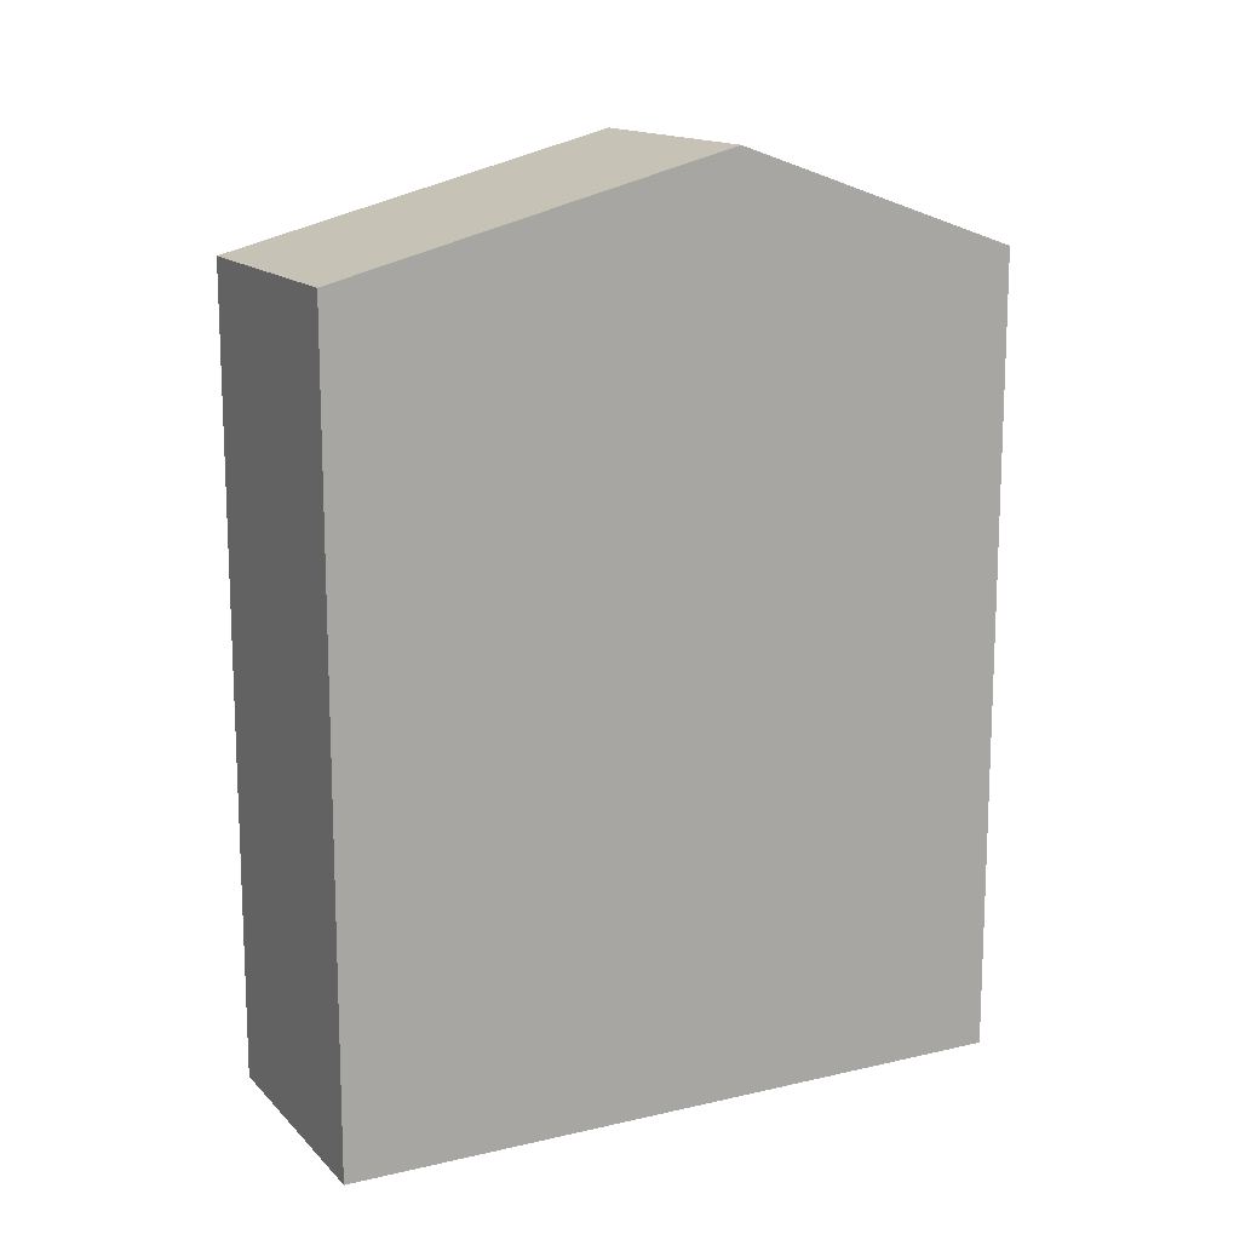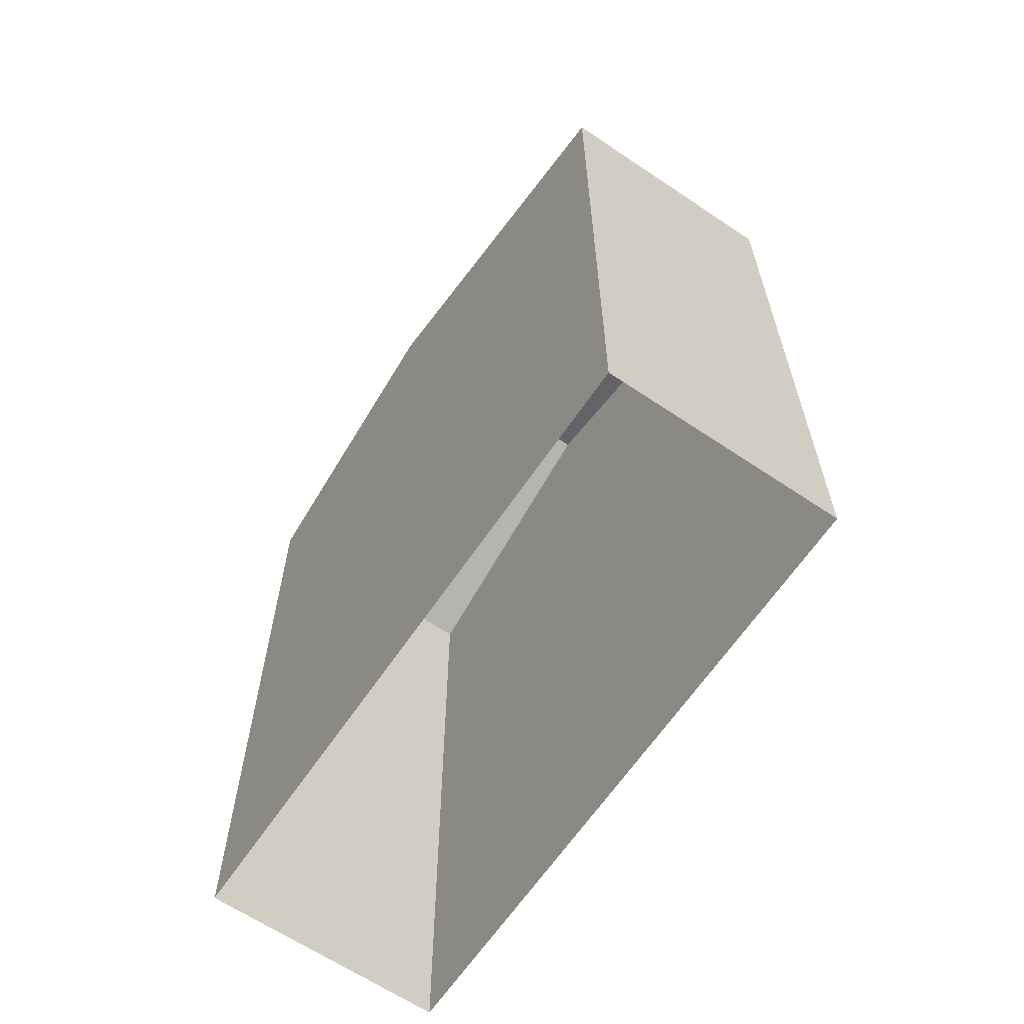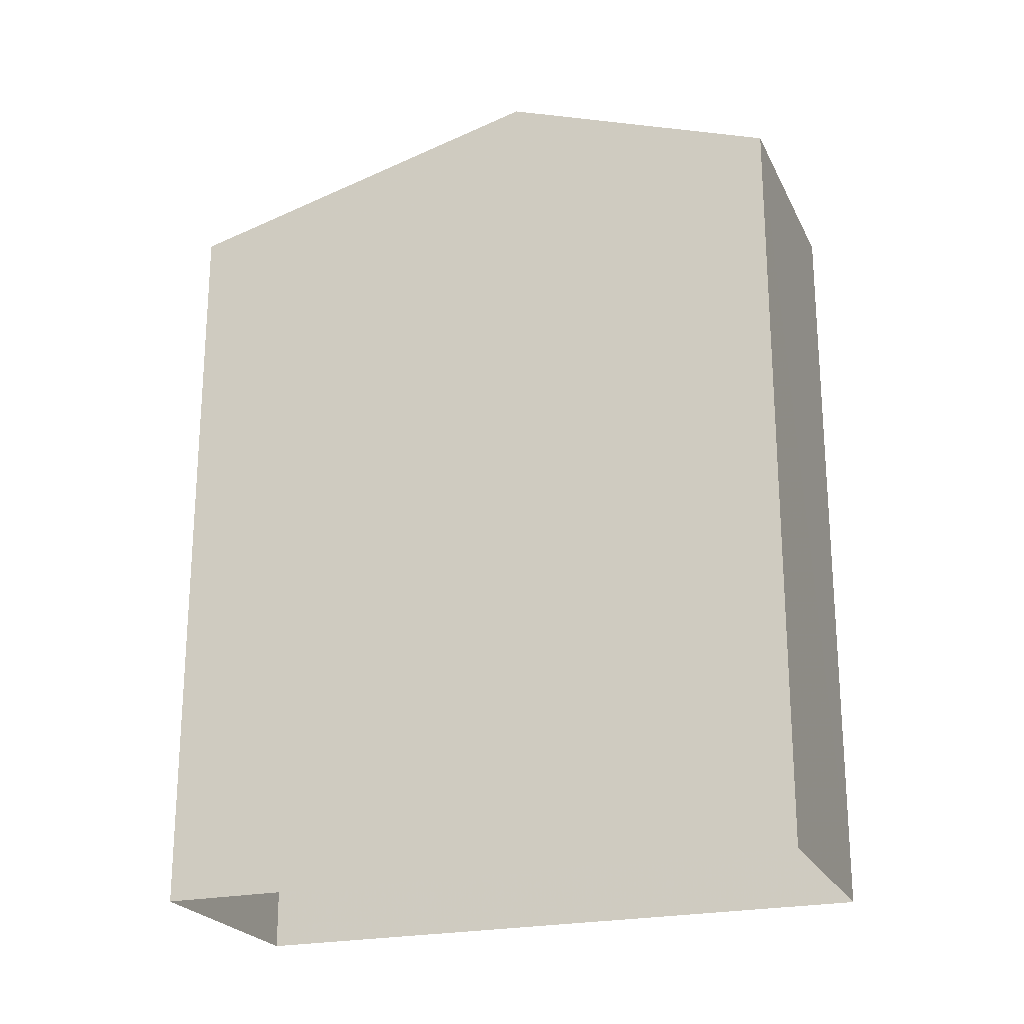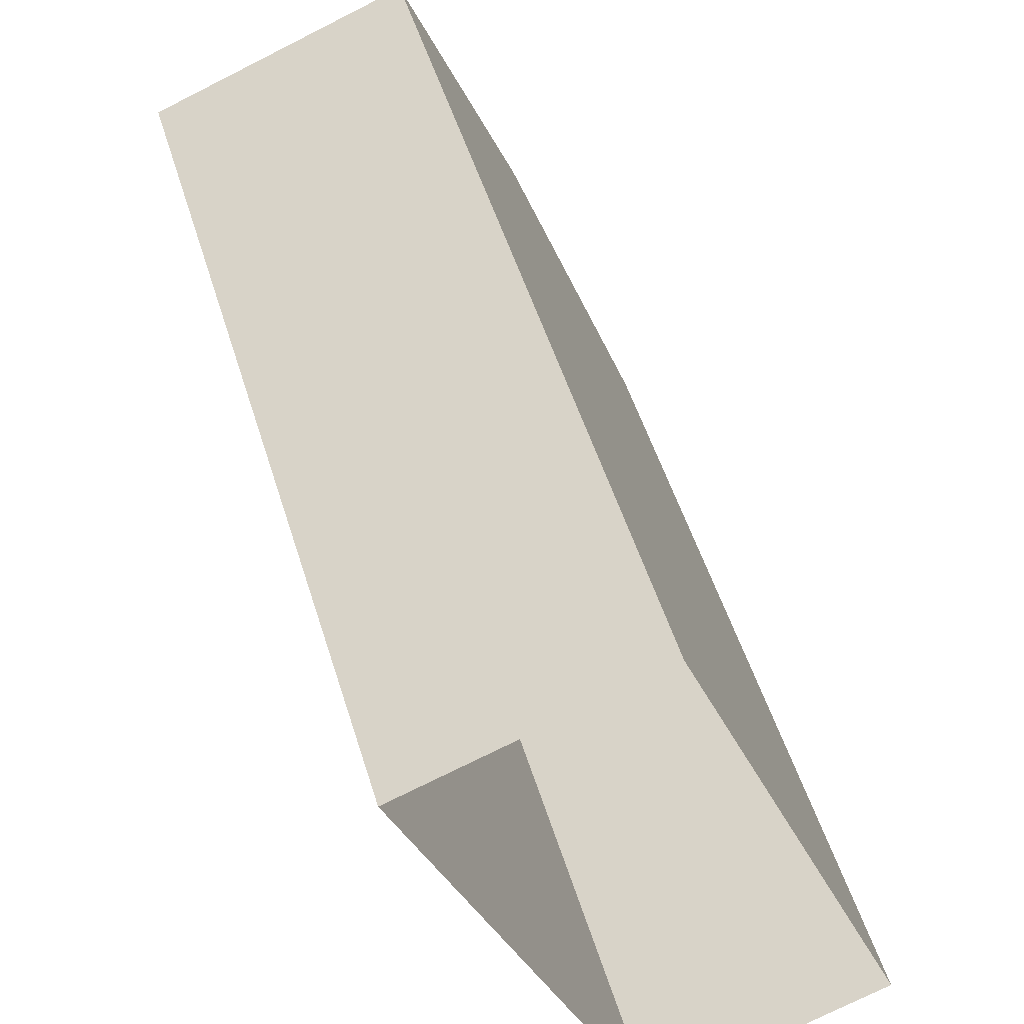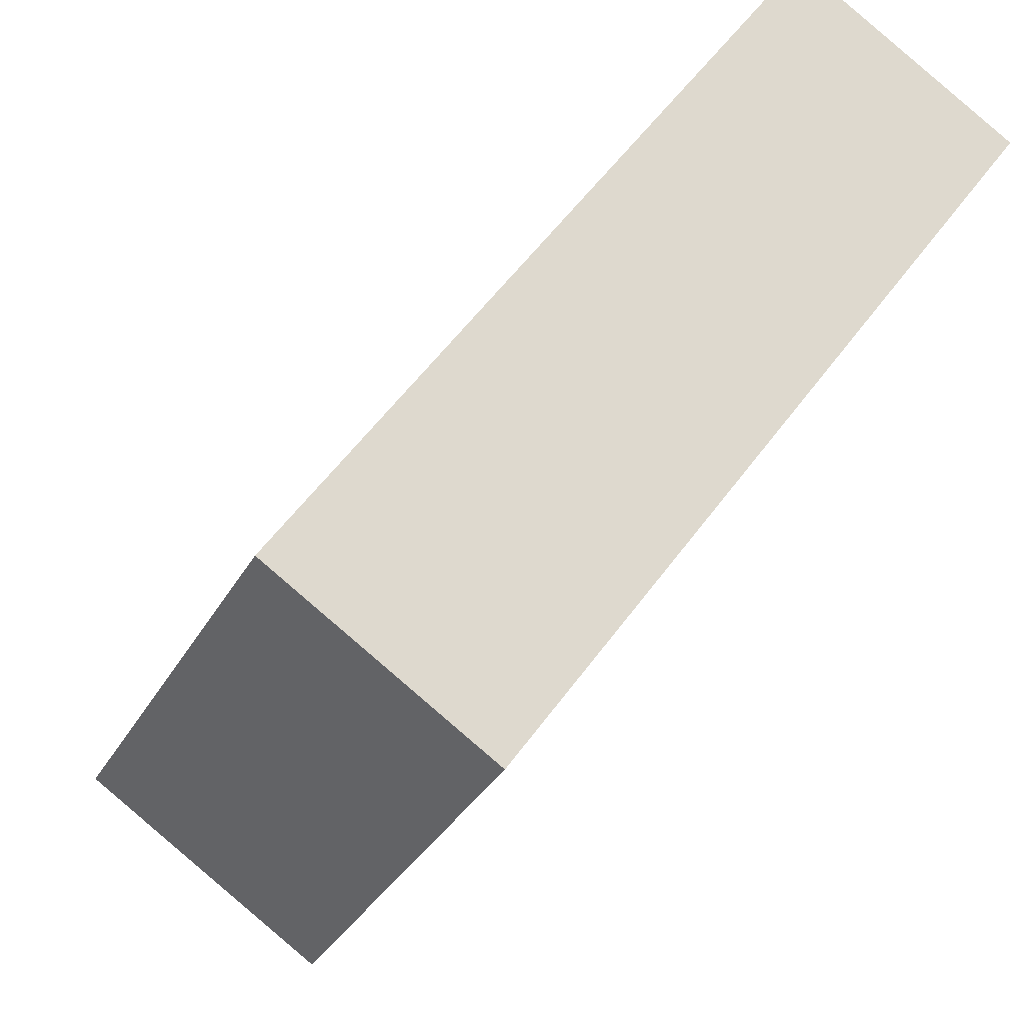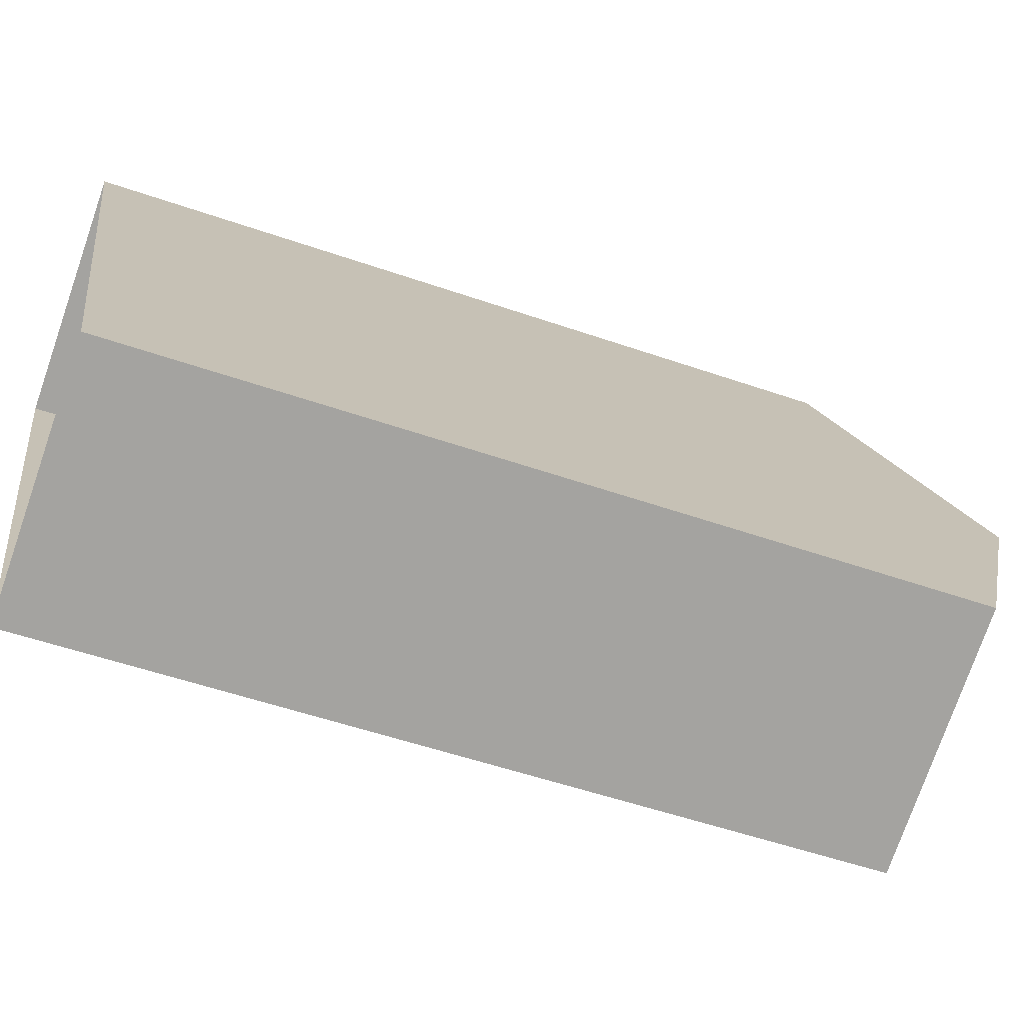
<metadata>
{"format":"obj","ext":"obj","renderer":"f3d","projection":"perspective","resolution":1024,"background":"white","views":[{"elev":14.6,"azim":-138.0,"up":"+Z"},{"elev":-64.2,"azim":124.9,"up":"+Z"},{"elev":-22.8,"azim":-90.6,"up":"+Z"},{"elev":51.4,"azim":163.1,"up":"+Y"},{"elev":56.1,"azim":35.5,"up":"+Y"},{"elev":-52.8,"azim":-110.5,"up":"+Y"}]}
</metadata>
<code>
v -1.166e+04 -3.395e+04 30.79
v -1.166e+04 -3.395e+04 30.79
v -1.166e+04 -3.395e+04 30.79
v -1.166e+04 -3.395e+04 30.79
v -1.166e+04 -3.395e+04 38.48
v -1.166e+04 -3.395e+04 39.46
v -1.166e+04 -3.395e+04 38.48
v -1.166e+04 -3.395e+04 39.46
v -1.166e+04 -3.395e+04 38.48
v -1.166e+04 -3.395e+04 38.48
f 1 2 3
f 1 4 2
f 5 6 7
f 8 6 5
f 6 8 9
f 9 8 10
f 8 5 10
f 6 9 7
f 7 1 3
f 7 9 1
f 9 4 1
f 9 10 4
f 5 2 4
f 10 5 4
f 7 3 2
f 5 7 2

</code>
